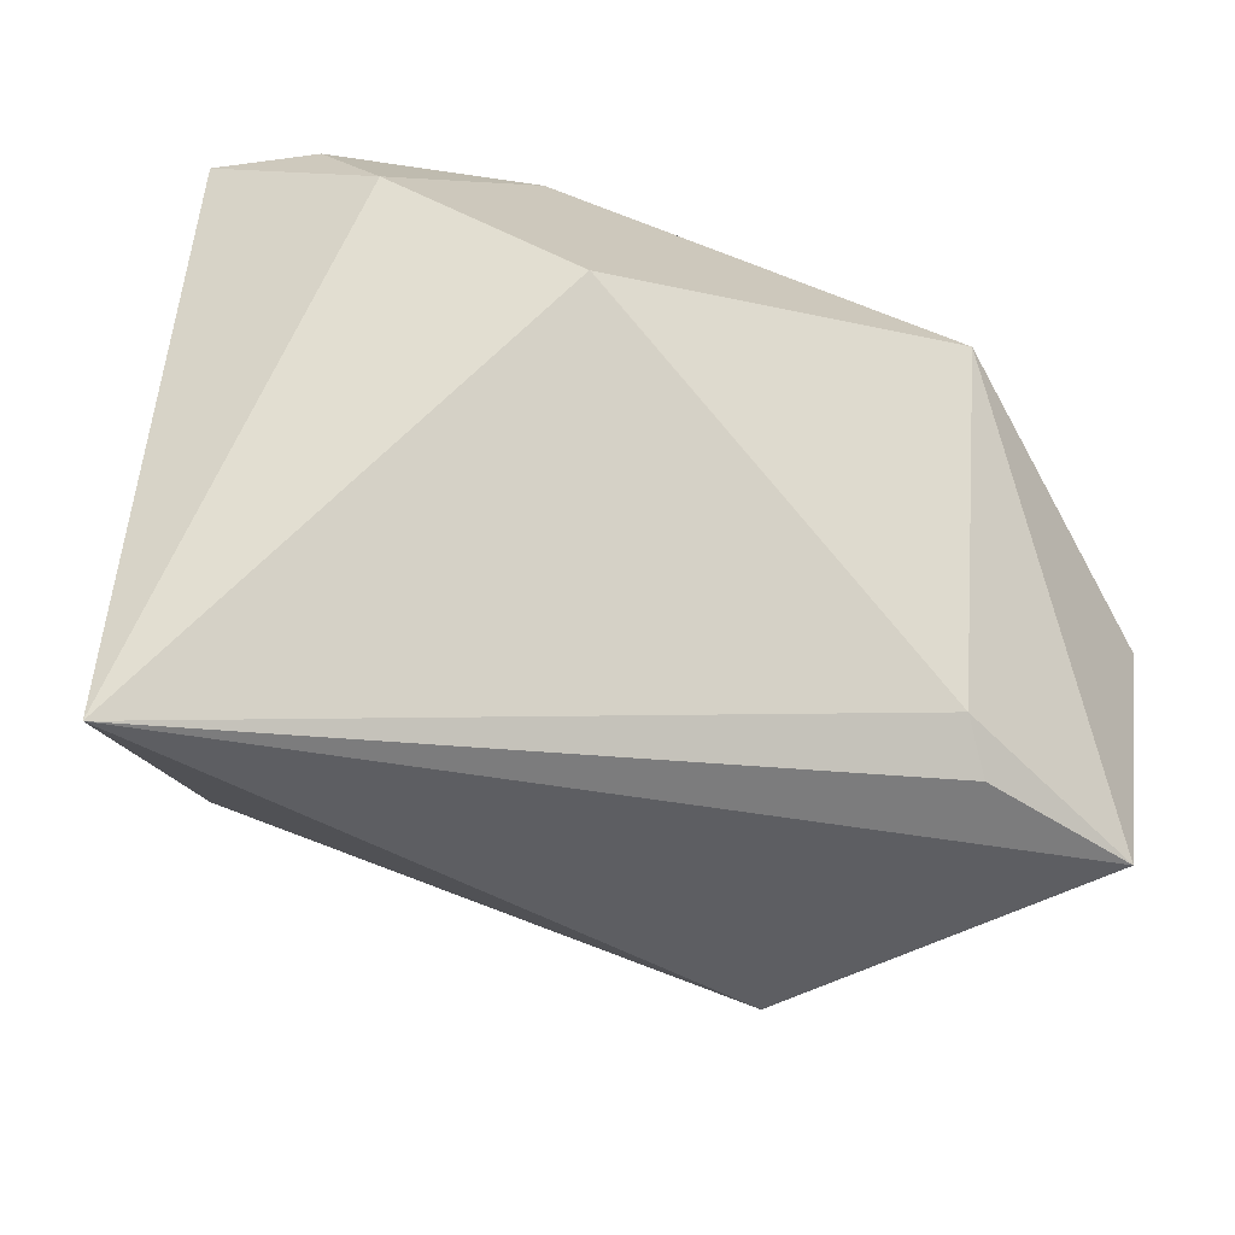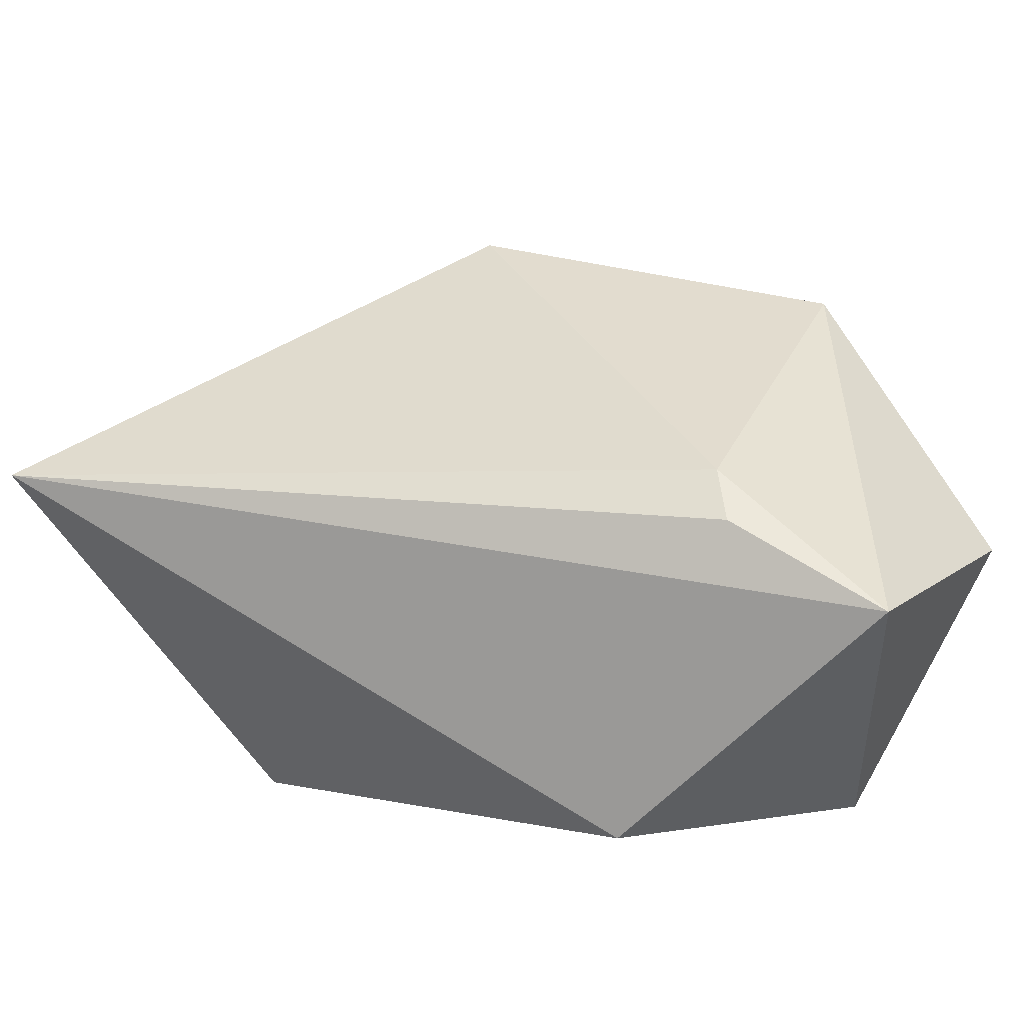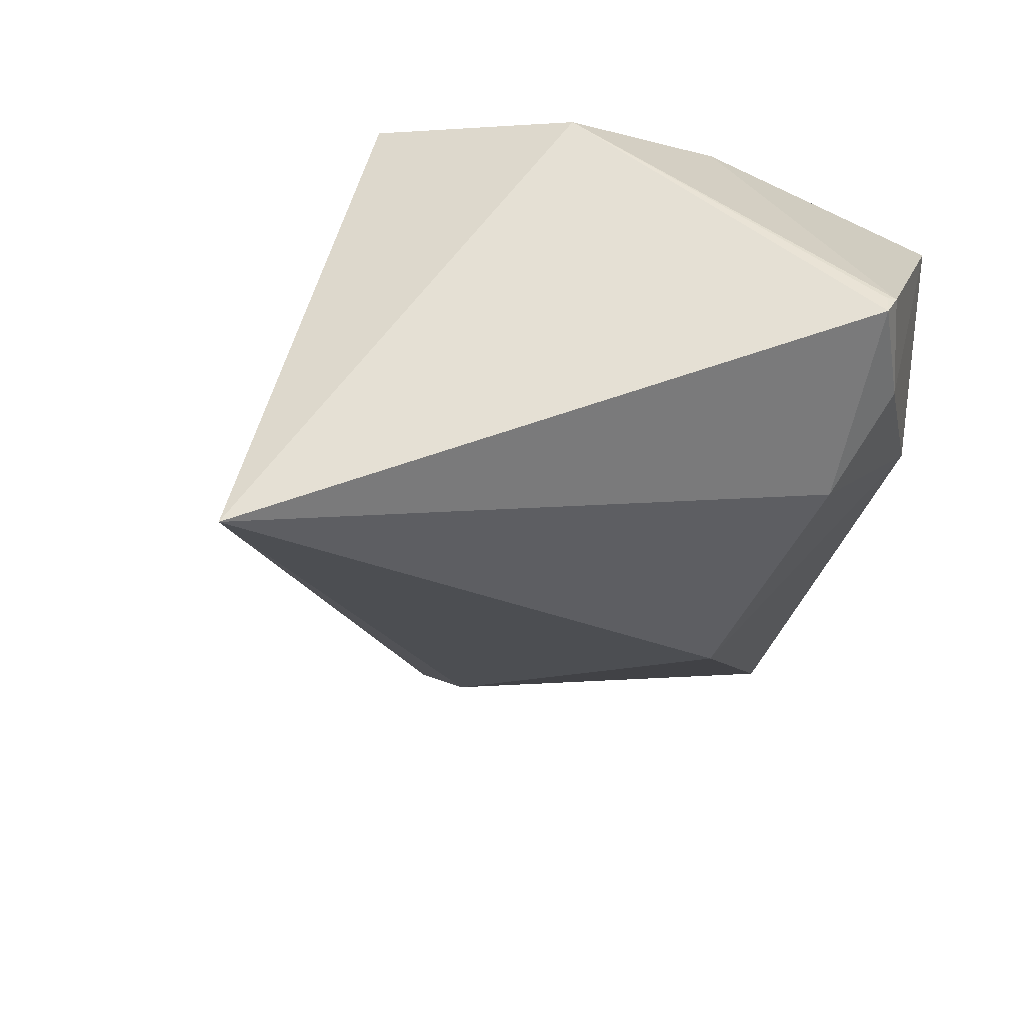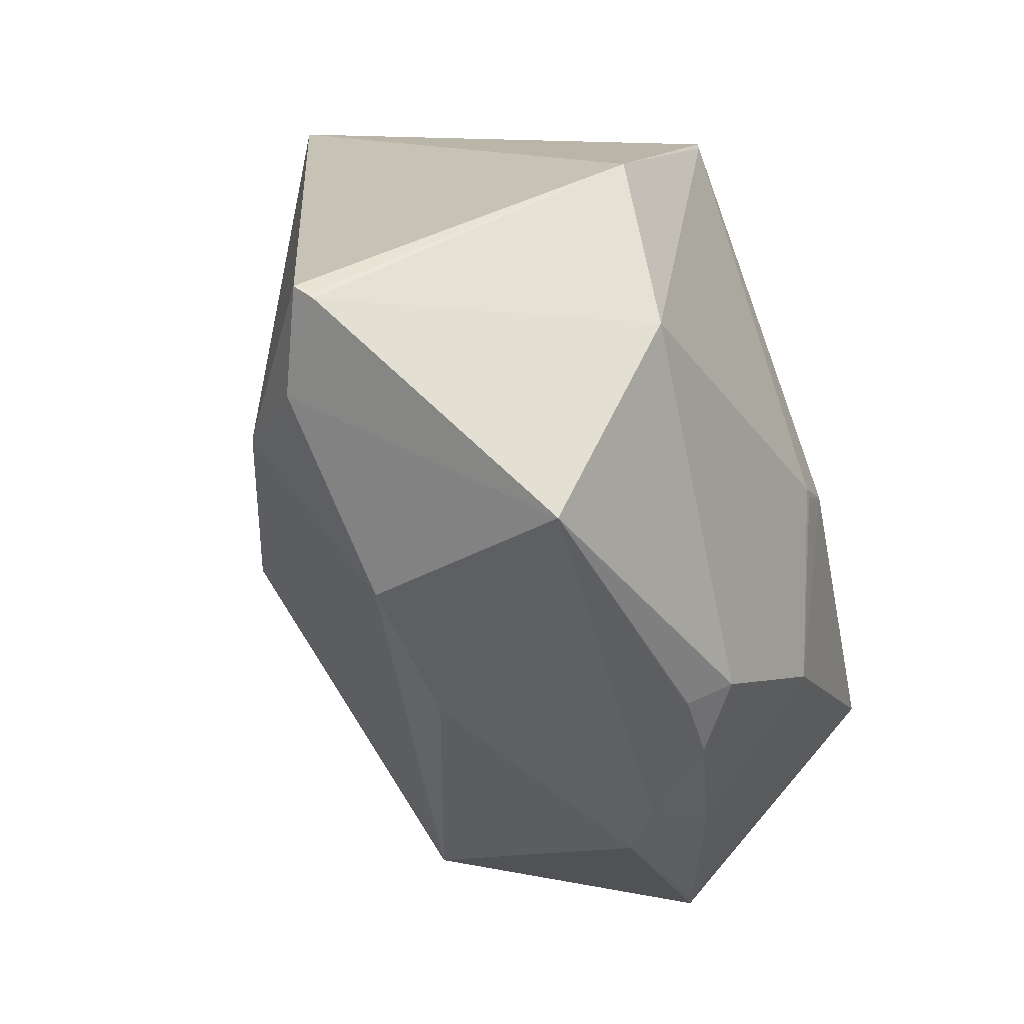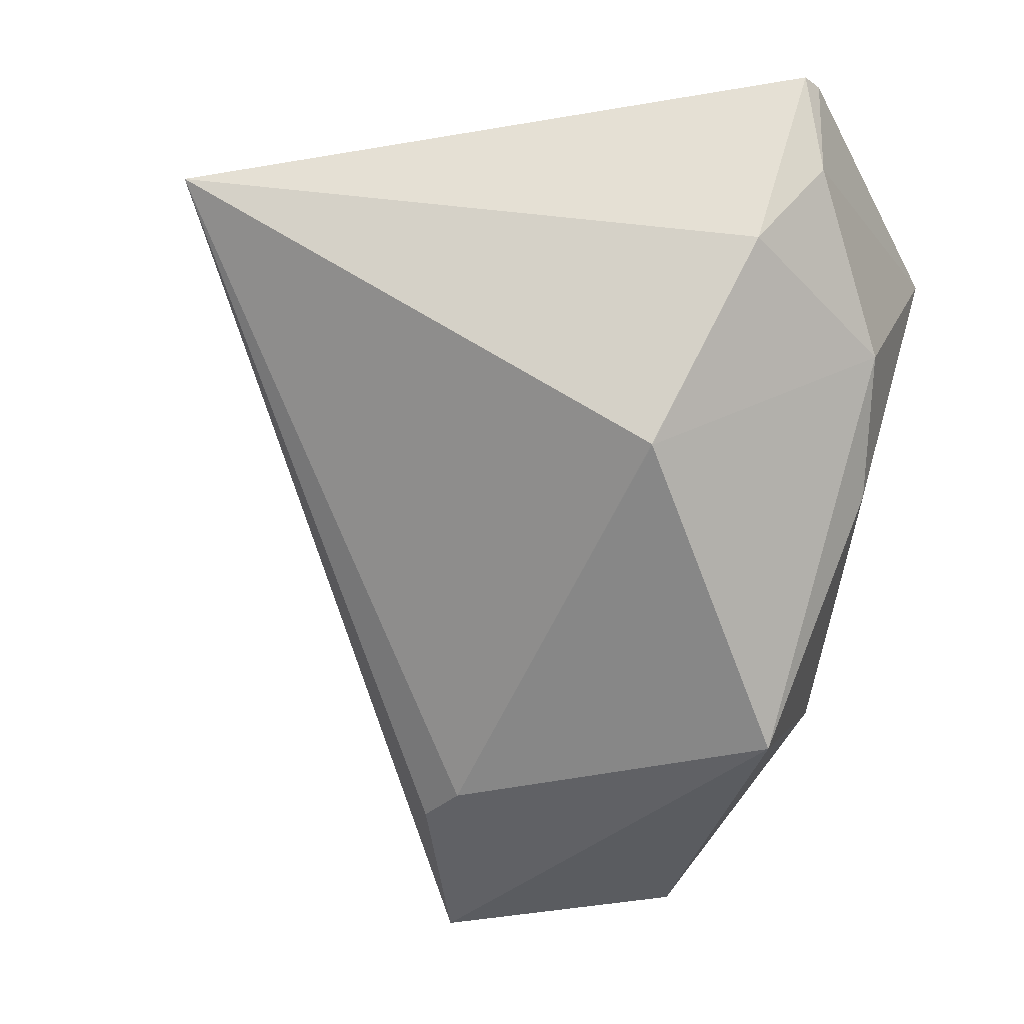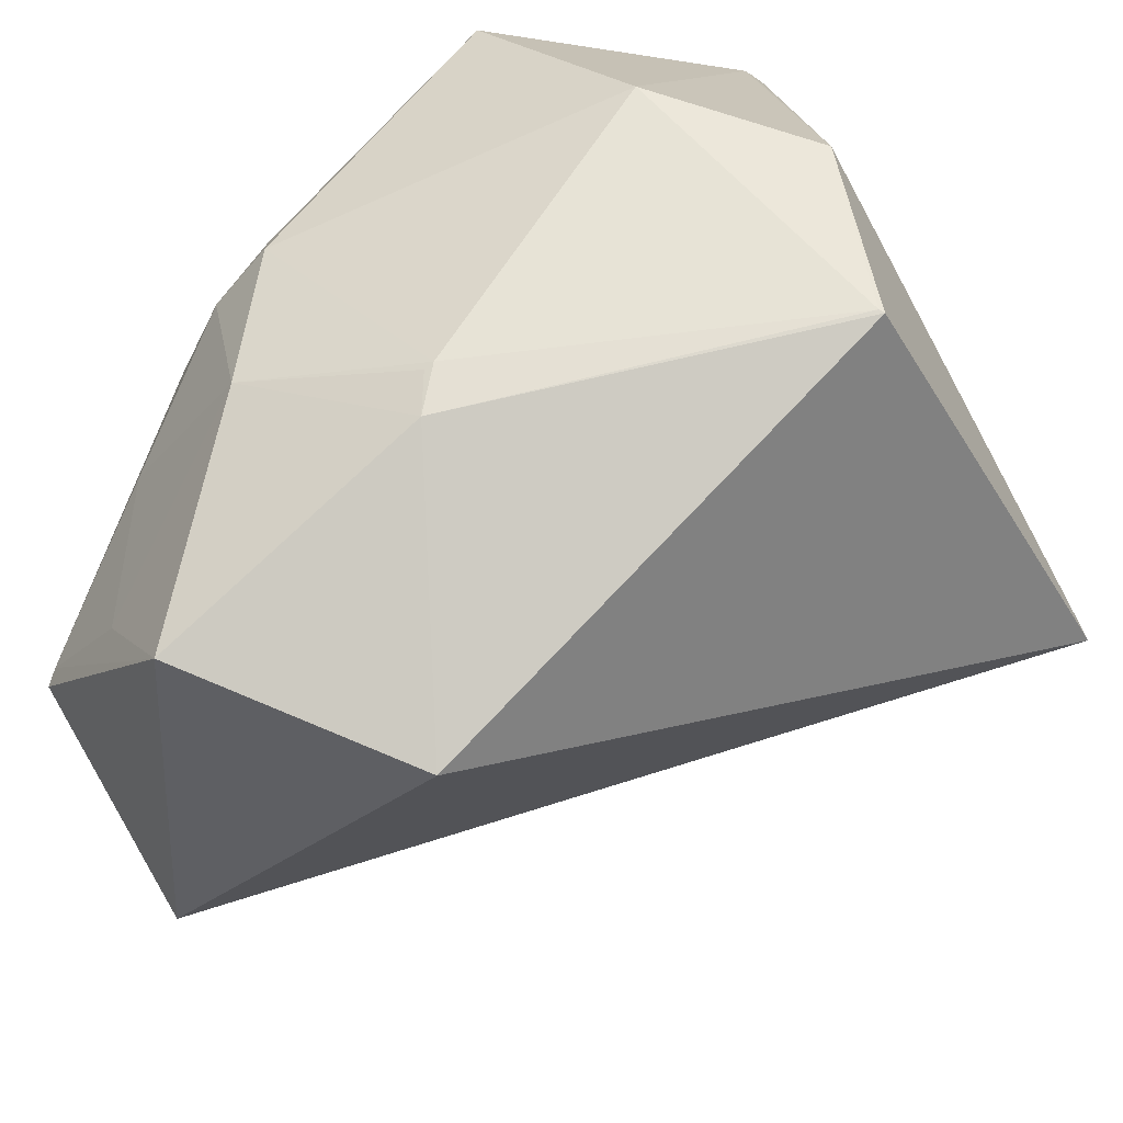
<metadata>
{"format":"obj","ext":"obj","renderer":"f3d","projection":"perspective","resolution":1024,"background":"white","views":[{"elev":17.8,"azim":-74.9,"up":"+Z"},{"elev":-18.7,"azim":-45.9,"up":"+Z"},{"elev":47.9,"azim":-45.2,"up":"+Y"},{"elev":30.3,"azim":56.6,"up":"+Y"},{"elev":-10.2,"azim":-29.9,"up":"+Y"},{"elev":-73.1,"azim":132.6,"up":"+Z"}]}
</metadata>
<code>
o
v 23.69 38.93 18
v 23.57 38.97 17.94
v 21.88 39.33 18.58
v 23.57 38.97 17.94
v 23.13 39.13 17.53
v 21.88 39.33 18.58
v 23.69 38.93 18
v 23.13 39.13 17.53
v 23.57 38.97 17.94
v 23.69 38.93 18
v 21.88 39.33 18.58
v 22.51 30.92 19.91
v 11.11 36.82 -26.61
v 10.11 -5.234 -37.85
v -23.39 30.45 -7.723
v -23.39 30.45 -7.723
v 10.11 -5.234 -37.85
v 11.47 -30.86 -24.55
v 21.88 39.33 18.58
v -23.39 30.45 -7.723
v 15.9 24.15 19.68
v 21.88 39.33 18.58
v 15.9 24.15 19.68
v 22.51 30.92 19.91
v 10.11 -5.234 -37.85
v 28.24 -14.66 -33.95
v 11.47 -30.86 -24.55
v 11.11 36.82 -26.61
v -23.39 30.45 -7.723
v 19.66 41.08 -12.59
v 21.88 39.33 18.58
v 19.66 41.08 -12.59
v -23.39 30.45 -7.723
v 23.13 39.13 17.53
v 19.66 41.08 -12.59
v 21.88 39.33 18.58
v 23.69 38.93 18
v 19.66 41.08 -12.59
v 23.13 39.13 17.53
v 11.55 36.66 -26.42
v 11.11 36.82 -26.61
v 19.66 41.08 -12.59
v -23.39 30.45 -7.723
v 11.47 -30.86 -24.55
v 4.739 -21.41 -16.88
v -23.39 30.45 -7.723
v 7.981 6.764 15.5
v 15.9 24.15 19.68
v 7.981 6.764 15.5
v 8.025 6.691 15.49
v 15.9 24.15 19.68
v 28.24 -14.66 -33.95
v 29.2 -28.46 -15.18
v 11.47 -30.86 -24.55
v -23.39 30.45 -7.723
v 4.739 -21.41 -16.88
v 5.46 -19.99 -12.35
v -23.39 30.45 -7.723
v 5.46 -19.99 -12.35
v 7.981 6.764 15.5
v 11.47 -30.86 -24.55
v 5.46 -19.99 -12.35
v 4.739 -21.41 -16.88
v 7.981 6.764 15.5
v 5.46 -19.99 -12.35
v 8.025 6.691 15.49
v 23.69 38.93 18
v 22.51 30.92 19.91
v 41.48 26.02 8.431
v 28.24 -14.66 -33.95
v 29.85 -27.18 -14.78
v 29.2 -28.46 -15.18
v 15.9 24.15 19.68
v 29.76 16.29 17.03
v 22.51 30.92 19.91
v 8.025 6.691 15.49
v 29.76 16.29 17.03
v 15.9 24.15 19.68
v 22.51 30.92 19.91
v 29.76 16.29 17.03
v 41.48 26.02 8.431
v 28.24 -14.66 -33.95
v 30.25 -19.08 -22.82
v 29.85 -27.18 -14.78
v 23.69 38.93 18
v 31.72 33.3 -7.662
v 19.66 41.08 -12.59
v 23.69 38.93 18
v 41.48 26.02 8.431
v 31.72 33.3 -7.662
v 11.55 36.66 -26.42
v 19.66 41.08 -12.59
v 31.72 33.3 -7.662
v 29.2 -28.46 -15.18
v 24.3 -16.57 8.077
v 11.47 -30.86 -24.55
v 11.47 -30.86 -24.55
v 24.3 -16.57 8.077
v 5.46 -19.99 -12.35
v 5.46 -19.99 -12.35
v 24.3 -16.57 8.077
v 8.025 6.691 15.49
v 8.025 6.691 15.49
v 24.3 -16.57 8.077
v 29.76 16.29 17.03
v 11.55 36.66 -26.42
v 27.49 9.141 -28.74
v 11.11 36.82 -26.61
v 11.11 36.82 -26.61
v 27.49 9.141 -28.74
v 10.11 -5.234 -37.85
v 10.11 -5.234 -37.85
v 27.49 9.141 -28.74
v 28.24 -14.66 -33.95
v 29.76 16.29 17.03
v 31.54 5.06 12.59
v 41.48 26.02 8.431
v 24.3 -16.57 8.077
v 31.54 5.06 12.59
v 29.76 16.29 17.03
v 11.55 36.66 -26.42
v 31.72 33.3 -7.662
v 29.26 11.82 -25.73
v 11.55 36.66 -26.42
v 29.26 11.82 -25.73
v 27.49 9.141 -28.74
v 27.49 9.141 -28.74
v 29.26 11.82 -25.73
v 29.33 10.98 -25.97
v 30.25 -19.08 -22.82
v 35.71 -13.14 -11.3
v 29.85 -27.18 -14.78
v 29.85 -27.18 -14.78
v 36.43 -12.02 -2.819
v 29.2 -28.46 -15.18
v 29.2 -28.46 -15.18
v 36.43 -12.02 -2.819
v 24.3 -16.57 8.077
v 24.3 -16.57 8.077
v 36.43 -12.02 -2.819
v 31.54 5.06 12.59
v 27.49 9.141 -28.74
v 37.04 -0.842 -20.01
v 28.24 -14.66 -33.95
v 27.49 9.141 -28.74
v 29.33 10.98 -25.97
v 37.04 -0.842 -20.01
v 29.26 11.82 -25.73
v 37.04 -0.842 -20.01
v 29.33 10.98 -25.97
v 28.24 -14.66 -33.95
v 37.04 -0.842 -20.01
v 30.25 -19.08 -22.82
v 30.25 -19.08 -22.82
v 37.04 -0.842 -20.01
v 35.71 -13.14 -11.3
v 31.54 5.06 12.59
v 38.48 -7.189 -3.344
v 41.48 26.02 8.431
v 36.43 -12.02 -2.819
v 38.48 -7.189 -3.344
v 31.54 5.06 12.59
v 35.71 -13.14 -11.3
v 38.48 -7.189 -3.344
v 29.85 -27.18 -14.78
v 29.85 -27.18 -14.78
v 38.48 -7.189 -3.344
v 36.43 -12.02 -2.819
v 38.48 -7.189 -3.344
v 41.35 5.088 -3.988
v 41.48 26.02 8.431
v 41.35 5.088 -3.988
v 41.39 4.922 -4.24
v 41.48 26.02 8.431
v 38.48 -7.189 -3.344
v 41.39 4.922 -4.24
v 41.35 5.088 -3.988
v 37.04 -0.842 -20.01
v 40.81 -0.8106 -6.558
v 35.71 -13.14 -11.3
v 35.71 -13.14 -11.3
v 40.81 -0.8106 -6.558
v 38.48 -7.189 -3.344
v 38.48 -7.189 -3.344
v 40.81 -0.8106 -6.558
v 41.39 4.922 -4.24
v 41.48 26.02 8.431
v 41.51 5.231 -8.518
v 31.72 33.3 -7.662
v 31.72 33.3 -7.662
v 41.51 5.231 -8.518
v 29.26 11.82 -25.73
v 29.26 11.82 -25.73
v 41.51 5.231 -8.518
v 37.04 -0.842 -20.01
v 41.39 4.922 -4.24
v 41.51 5.231 -8.518
v 41.48 26.02 8.431
v 37.04 -0.842 -20.01
v 41.51 5.231 -8.518
v 40.81 -0.8106 -6.558
v 40.81 -0.8106 -6.558
v 41.51 5.231 -8.518
v 41.39 4.922 -4.24
f 1 2 3
f 4 5 6
f 7 8 9
f 10 11 12
f 13 14 15
f 16 17 18
f 19 20 21
f 22 23 24
f 25 26 27
f 28 29 30
f 31 32 33
f 34 35 36
f 37 38 39
f 40 41 42
f 43 44 45
f 46 47 48
f 49 50 51
f 52 53 54
f 55 56 57
f 58 59 60
f 61 62 63
f 64 65 66
f 67 68 69
f 70 71 72
f 73 74 75
f 76 77 78
f 79 80 81
f 82 83 84
f 85 86 87
f 88 89 90
f 91 92 93
f 94 95 96
f 97 98 99
f 100 101 102
f 103 104 105
f 106 107 108
f 109 110 111
f 112 113 114
f 115 116 117
f 118 119 120
f 121 122 123
f 124 125 126
f 127 128 129
f 130 131 132
f 133 134 135
f 136 137 138
f 139 140 141
f 142 143 144
f 145 146 147
f 148 149 150
f 151 152 153
f 154 155 156
f 157 158 159
f 160 161 162
f 163 164 165
f 166 167 168
f 169 170 171
f 172 173 174
f 175 176 177
f 178 179 180
f 181 182 183
f 184 185 186
f 187 188 189
f 190 191 192
f 193 194 195
f 196 197 198
f 199 200 201
f 202 203 204

</code>
